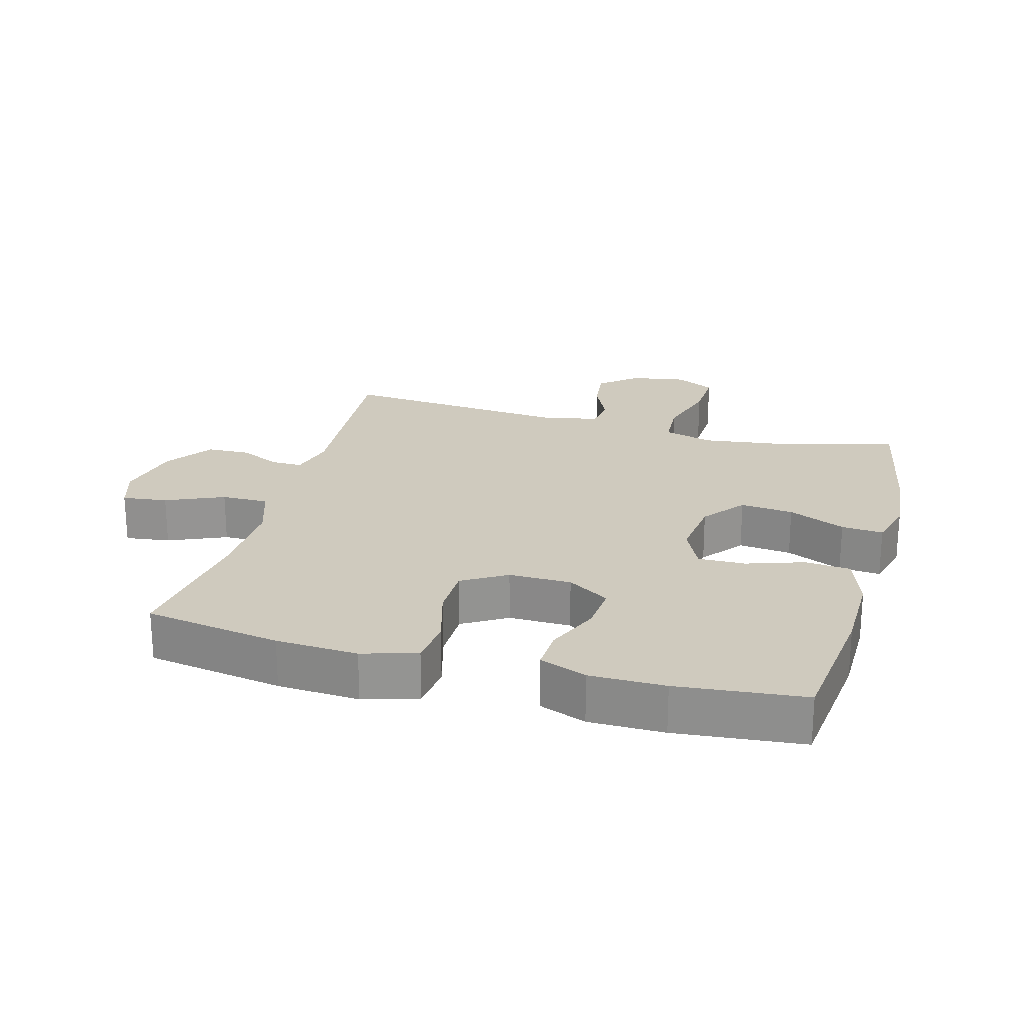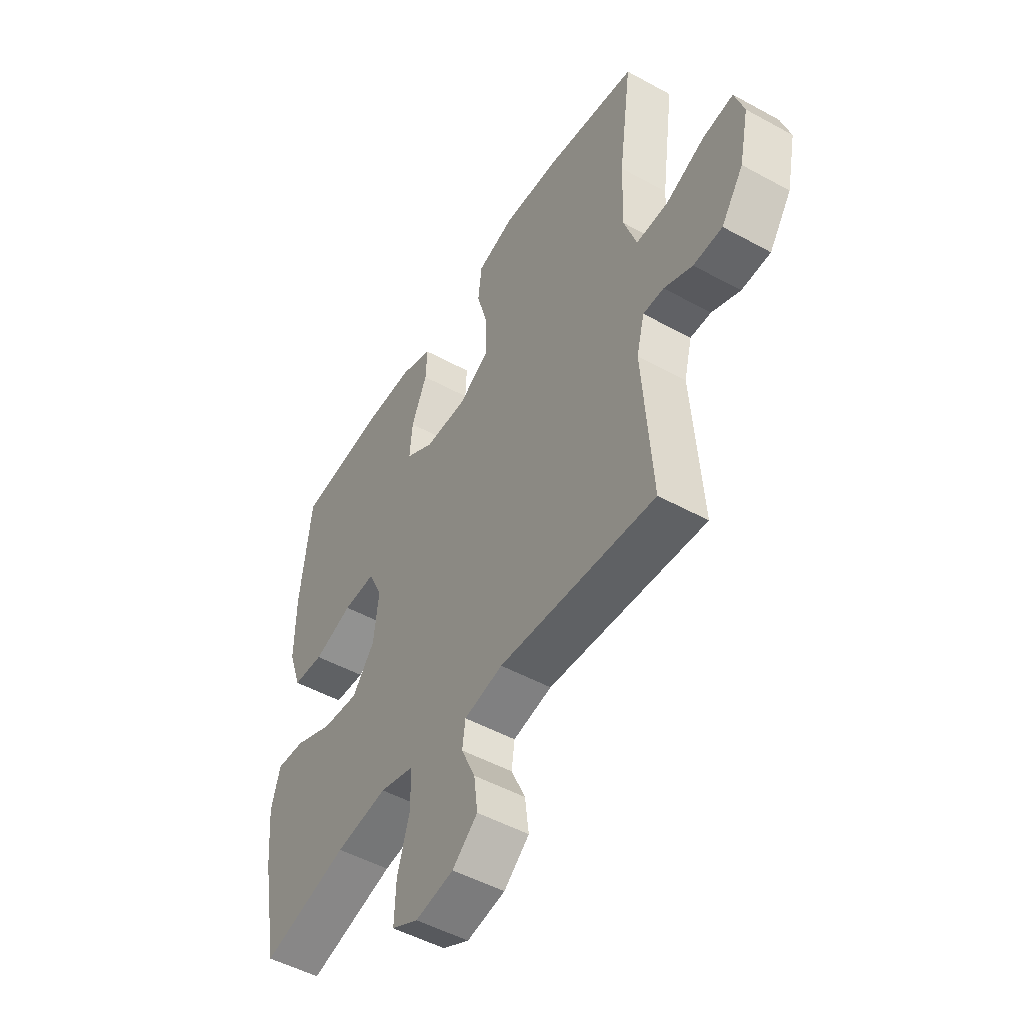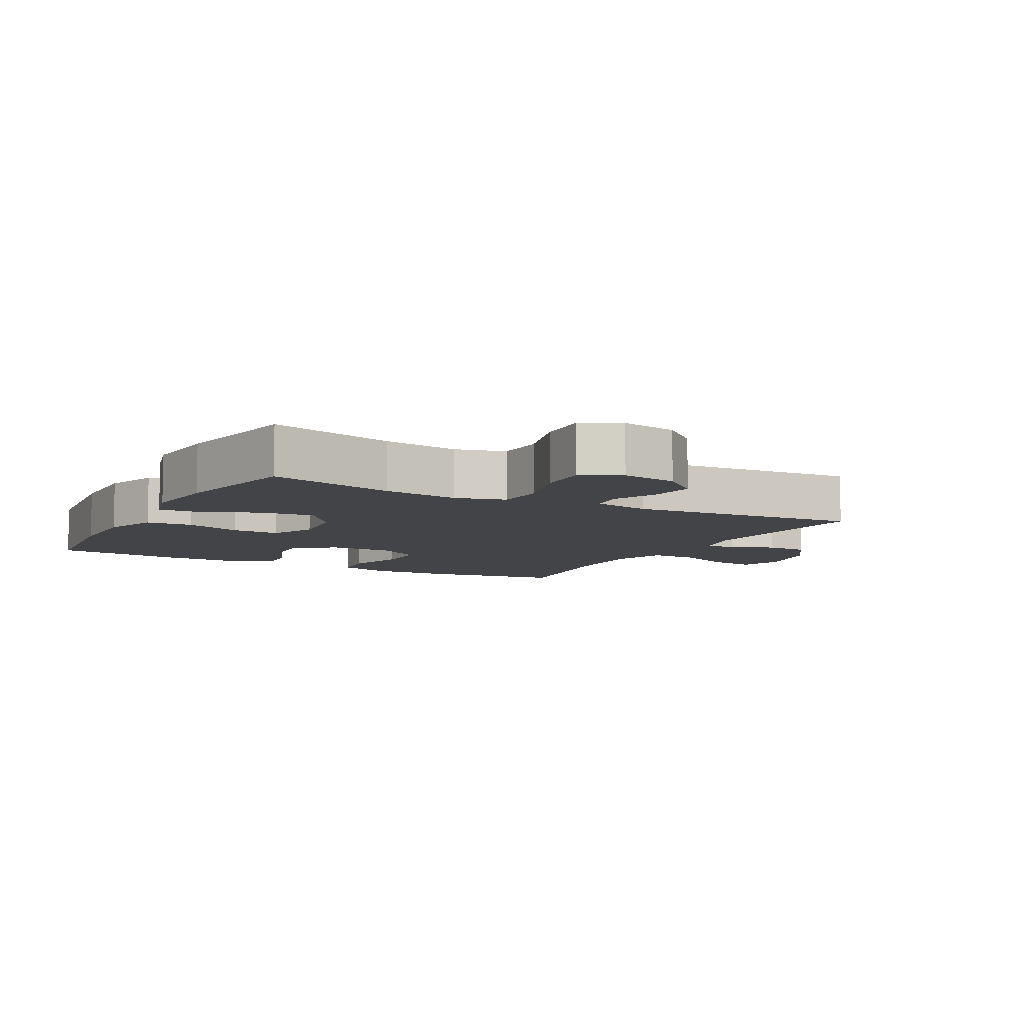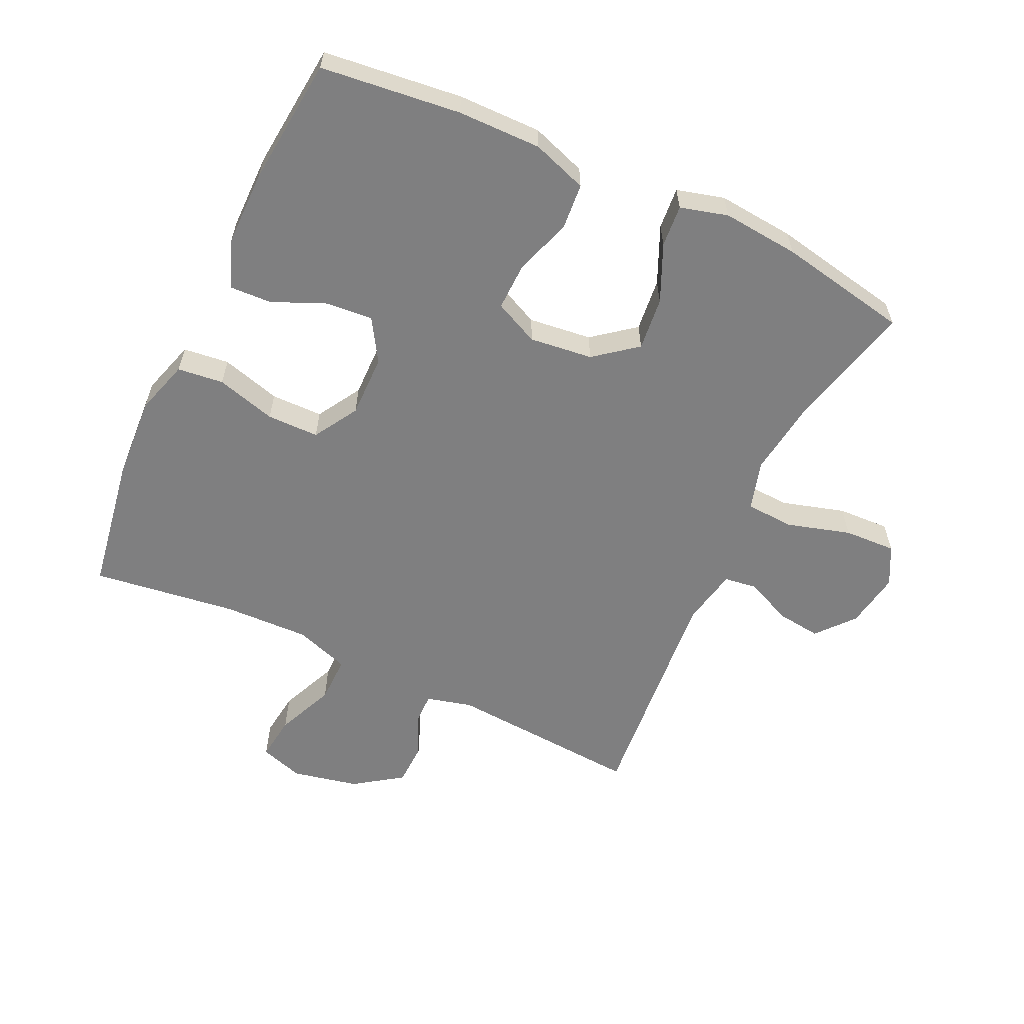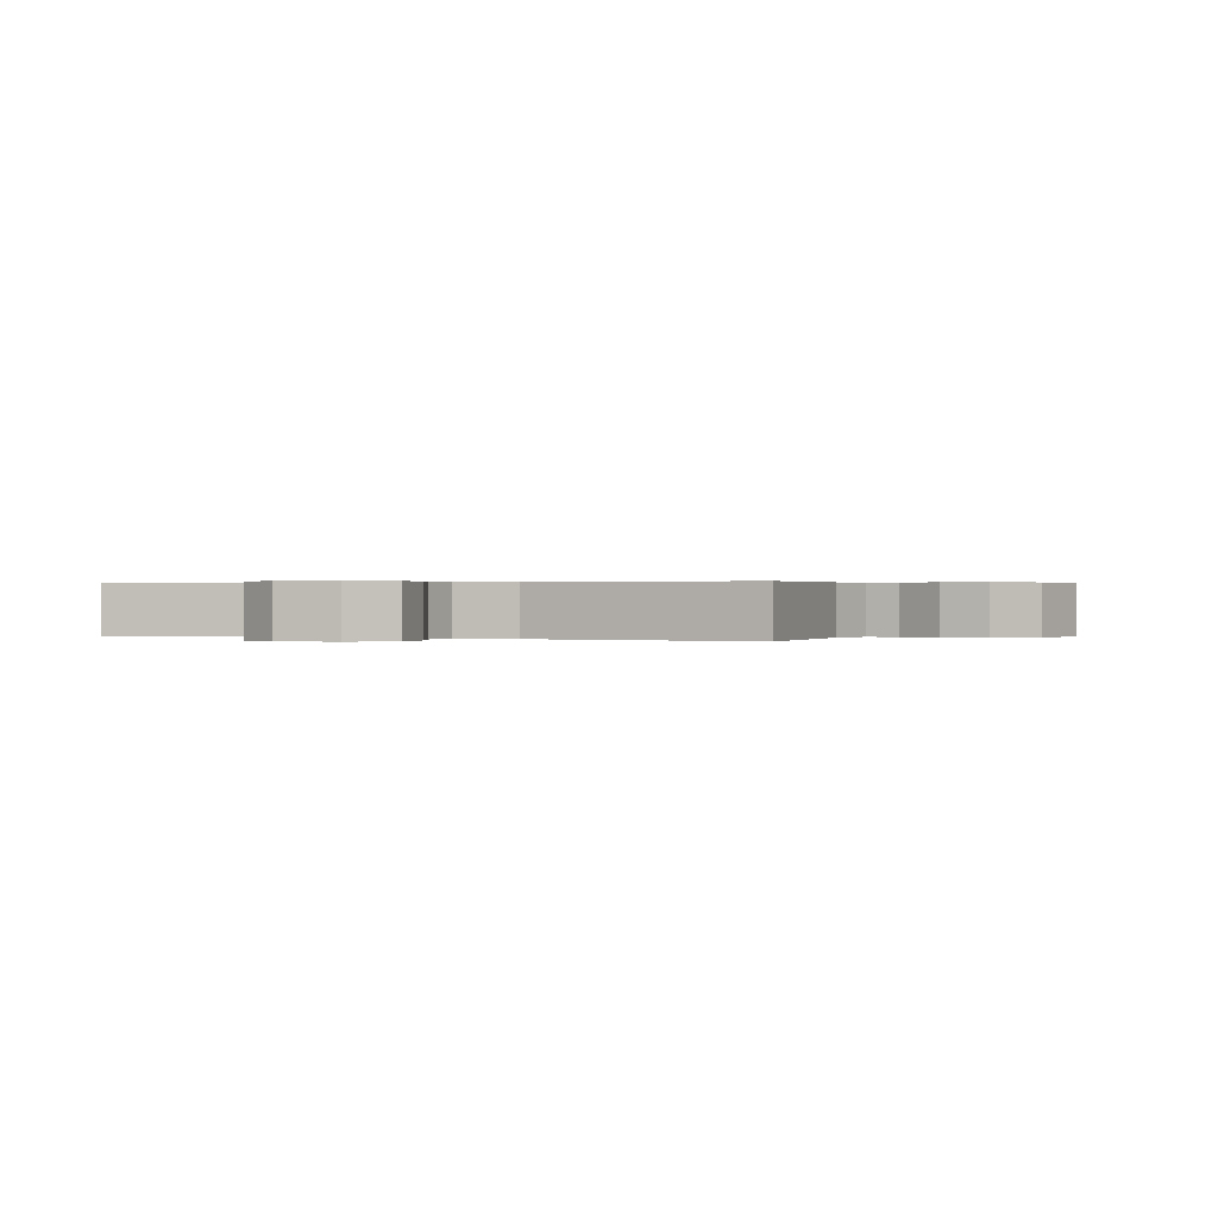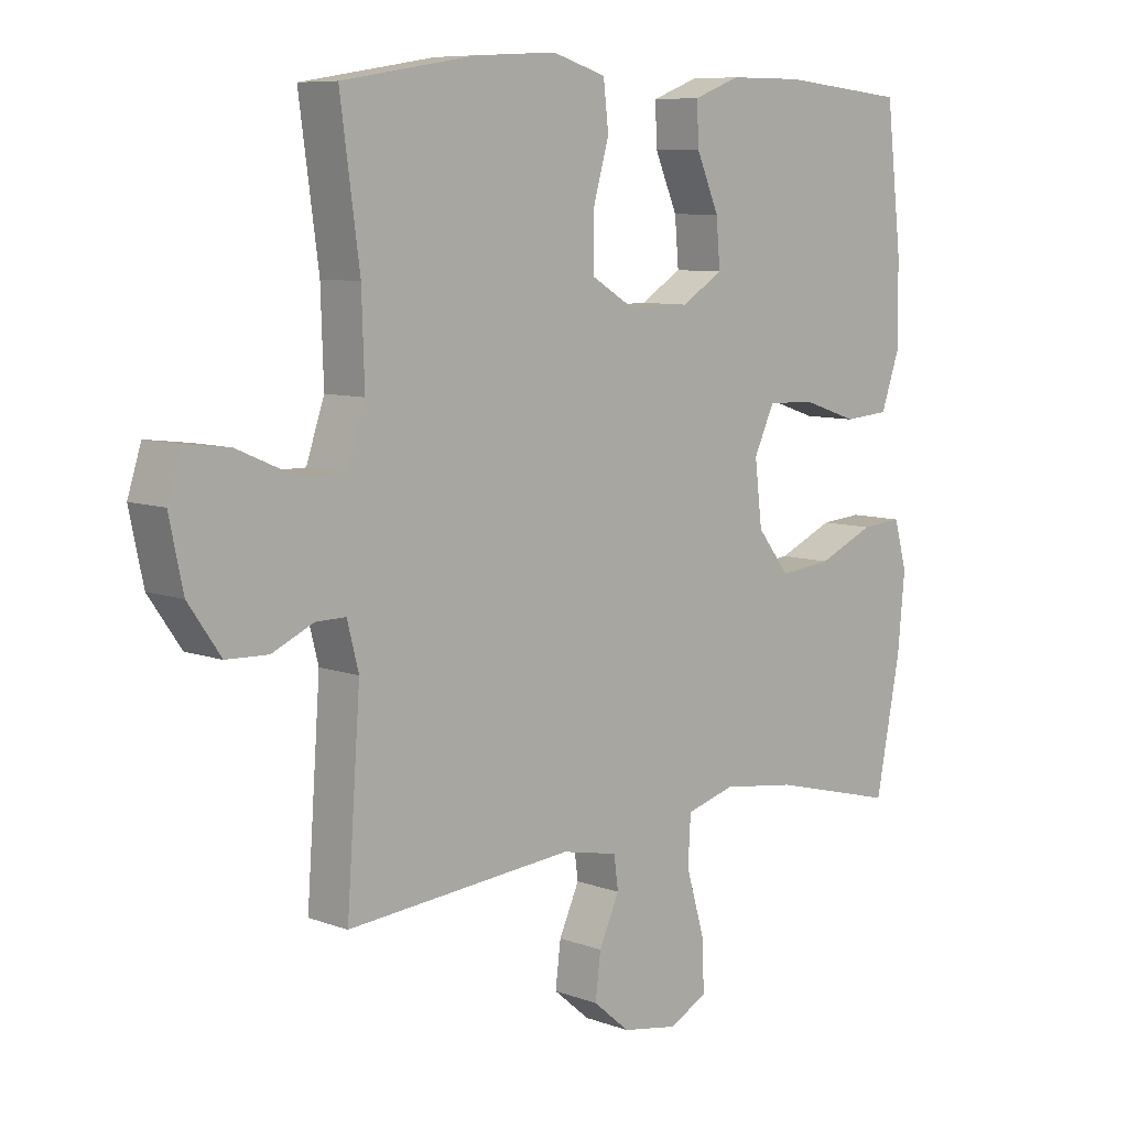
<metadata>
{"format":"obj","ext":"obj","renderer":"f3d","projection":"perspective","resolution":1024,"background":"white","views":[{"elev":23.2,"azim":15.4,"up":"+Y"},{"elev":-49.9,"azim":-121.2,"up":"+Z"},{"elev":-7.9,"azim":151.4,"up":"+Y"},{"elev":-59.8,"azim":64.9,"up":"+Y"},{"elev":0.3,"azim":-156.0,"up":"+Y"},{"elev":8.1,"azim":-44.5,"up":"+Z"}]}
</metadata>
<code>
o path5330
v 0.5744 0.0375 -0.2656
v 0.5857 0.0375 -0.1437
v 0.565 0.0375 -0.06829
v 0.4987 0.0375 -0.07355
v 0.4083 0.0375 -0.1135
v 0.3241 0.0375 -0.1224
v 0.2718 0.0375 -0.05579
v 0.26 0.0375 0.04438
v 0.2928 0.0375 0.1146
v 0.368 0.0375 0.1128
v 0.4585 0.0375 0.08247
v 0.5311 0.0375 0.08846
v 0.5612 0.0375 0.1756
v 0.5598 0.0375 0.3082
v 0.5345 0.0375 0.5295
v 0.3326 0.0375 0.5497
v 0.2132 0.0375 0.5494
v 0.1384 0.0375 0.521
v 0.1413 0.0375 0.4546
v 0.1777 0.0375 0.3703
v 0.184 0.0375 0.2957
v 0.1174 0.0375 0.2542
v 0.01842 0.0375 0.2531
v -0.05184 0.0375 0.2953
v -0.05273 0.0375 0.3778
v -0.02614 0.0375 0.4726
v -0.03455 0.0375 0.5455
v -0.121 0.0375 0.5719
v -0.2511 0.0375 0.5646
v -0.4672 0.0375 0.5295
v -0.4362 0.0375 0.3002
v -0.4318 0.0375 0.1641
v -0.4611 0.0375 0.07775
v -0.5356 0.0375 0.07867
v -0.6274 0.0375 0.1185
v -0.6989 0.0375 0.1275
v -0.7207 0.0375 0.05833
v -0.6985 0.0375 -0.0465
v -0.6462 0.0375 -0.122
v -0.5787 0.0375 -0.1242
v -0.5123 0.0375 -0.09396
v -0.464 0.0375 -0.09331
v -0.4453 0.0375 -0.1656
v -0.4672 0.0375 -0.4724
v -0.1025 0.0375 -0.4408
v -0.01199 0.0375 -0.4593
v -0.004856 0.0375 -0.5118
v -0.03747 0.0375 -0.5837
v -0.04611 0.0375 -0.6543
v 0.01273 0.0375 -0.7041
v 0.1018 0.0375 -0.7192
v 0.1635 0.0375 -0.6872
v 0.1598 0.0375 -0.6047
v 0.1305 0.0375 -0.5042
v 0.1347 0.0375 -0.4277
v 0.2132 0.0375 -0.4053
v 0.3335 0.0375 -0.4213
v 0.5345 0.0375 -0.4724
v 0.5744 -0.0375 -0.2656
v 0.5857 -0.0375 -0.1437
v 0.565 -0.0375 -0.06829
v 0.4987 -0.0375 -0.07355
v 0.4083 -0.0375 -0.1135
v 0.3241 -0.0375 -0.1224
v 0.2718 -0.0375 -0.05579
v 0.26 -0.0375 0.04438
v 0.2928 -0.0375 0.1146
v 0.368 -0.0375 0.1128
v 0.4585 -0.0375 0.08247
v 0.5311 -0.0375 0.08846
v 0.5612 -0.0375 0.1756
v 0.5598 -0.0375 0.3082
v 0.5345 -0.0375 0.5295
v 0.3326 -0.0375 0.5497
v 0.2132 -0.0375 0.5494
v 0.1384 -0.0375 0.521
v 0.1413 -0.0375 0.4546
v 0.1777 -0.0375 0.3703
v 0.184 -0.0375 0.2957
v 0.1174 -0.0375 0.2542
v 0.01842 -0.0375 0.2531
v -0.05184 -0.0375 0.2953
v -0.05273 -0.0375 0.3778
v -0.02614 -0.0375 0.4726
v -0.03455 -0.0375 0.5455
v -0.121 -0.0375 0.5719
v -0.2511 -0.0375 0.5646
v -0.4672 -0.0375 0.5295
v -0.4362 -0.0375 0.3002
v -0.4318 -0.0375 0.1641
v -0.4611 -0.0375 0.07775
v -0.5356 -0.0375 0.07867
v -0.6274 -0.0375 0.1185
v -0.6989 -0.0375 0.1275
v -0.7207 -0.0375 0.05833
v -0.6985 -0.0375 -0.0465
v -0.6462 -0.0375 -0.122
v -0.5787 -0.0375 -0.1242
v -0.5123 -0.0375 -0.09396
v -0.464 -0.0375 -0.09331
v -0.4453 -0.0375 -0.1656
v -0.4672 -0.0375 -0.4724
v -0.1025 -0.0375 -0.4408
v -0.01199 -0.0375 -0.4593
v -0.004856 -0.0375 -0.5118
v -0.03747 -0.0375 -0.5837
v -0.04611 -0.0375 -0.6543
v 0.01273 -0.0375 -0.7041
v 0.1018 -0.0375 -0.7192
v 0.1635 -0.0375 -0.6872
v 0.1598 -0.0375 -0.6047
v 0.1305 -0.0375 -0.5042
v 0.1347 -0.0375 -0.4277
v 0.2132 -0.0375 -0.4053
v 0.3335 -0.0375 -0.4213
v 0.5345 -0.0375 -0.4724
v 0.5744 0.0375 -0.2656
v 0.5857 0.0375 -0.1437
v 0.565 0.0375 -0.06829
v 0.565 0.0375 -0.06829
v 0.4987 0.0375 -0.07355
v 0.5311 0.0375 0.08846
v 0.5311 0.0375 0.08846
v 0.5612 0.0375 0.1756
v 0.5598 0.0375 0.3082
v 0.5345 0.0375 -0.4724
v 0.5345 0.0375 -0.4724
v 0.5345 0.0375 0.5295
v 0.5345 0.0375 0.5295
v 0.4585 0.0375 0.08247
v 0.4083 0.0375 -0.1135
v 0.368 0.0375 0.1128
v 0.3335 0.0375 -0.4213
v 0.3326 0.0375 0.5497
v 0.3241 0.0375 -0.1224
v 0.2928 0.0375 0.1146
v 0.2928 0.0375 0.1146
v 0.2132 0.0375 -0.4053
v 0.2132 0.0375 0.5494
v 0.2718 0.0375 -0.05579
v 0.26 0.0375 0.04438
v 0.1347 0.0375 -0.4277
v 0.1347 0.0375 -0.4277
v 0.1777 0.0375 0.3703
v 0.184 0.0375 0.2957
v 0.184 0.0375 0.2957
v 0.1384 0.0375 0.521
v 0.1384 0.0375 0.521
v 0.1174 0.0375 0.2542
v 0.1413 0.0375 0.4546
v 0.1018 0.0375 -0.7192
v 0.1635 0.0375 -0.6872
v 0.1635 0.0375 -0.6872
v 0.1598 0.0375 -0.6047
v 0.1305 0.0375 -0.5042
v 0.01842 0.0375 0.2531
v 0.01273 0.0375 -0.7041
v -0.05184 0.0375 0.2953
v -0.04611 0.0375 -0.6543
v -0.03747 0.0375 -0.5837
v -0.004856 0.0375 -0.5118
v -0.01199 0.0375 -0.4593
v -0.01199 0.0375 -0.4593
v -0.1025 0.0375 -0.4408
v -0.05273 0.0375 0.3778
v -0.02614 0.0375 0.4726
v -0.03455 0.0375 0.5455
v -0.03455 0.0375 0.5455
v -0.121 0.0375 0.5719
v -0.2511 0.0375 0.5646
v -0.4672 0.0375 -0.4724
v -0.4672 0.0375 -0.4724
v -0.4318 0.0375 0.1641
v -0.4611 0.0375 0.07775
v -0.4611 0.0375 0.07775
v -0.4362 0.0375 0.3002
v -0.4672 0.0375 0.5295
v -0.4672 0.0375 0.5295
v -0.464 0.0375 -0.09331
v -0.464 0.0375 -0.09331
v -0.4453 0.0375 -0.1656
v -0.5356 0.0375 0.07867
v -0.5123 0.0375 -0.09396
v -0.5787 0.0375 -0.1242
v -0.6274 0.0375 0.1185
v -0.6462 0.0375 -0.122
v -0.6989 0.0375 0.1275
v -0.6989 0.0375 0.1275
v -0.6985 0.0375 -0.0465
v -0.7207 0.0375 0.05833
v 0.5744 -0.0375 -0.2656
v 0.5857 -0.0375 -0.1437
v 0.565 -0.0375 -0.06829
v 0.565 -0.0375 -0.06829
v 0.4987 -0.0375 -0.07355
v 0.5311 -0.0375 0.08846
v 0.5311 -0.0375 0.08846
v 0.5612 -0.0375 0.1756
v 0.5598 -0.0375 0.3082
v 0.5345 -0.0375 -0.4724
v 0.5345 -0.0375 -0.4724
v 0.5345 -0.0375 0.5295
v 0.5345 -0.0375 0.5295
v 0.4585 -0.0375 0.08247
v 0.4083 -0.0375 -0.1135
v 0.368 -0.0375 0.1128
v 0.3335 -0.0375 -0.4213
v 0.3326 -0.0375 0.5497
v 0.3241 -0.0375 -0.1224
v 0.2928 -0.0375 0.1146
v 0.2928 -0.0375 0.1146
v 0.2132 -0.0375 -0.4053
v 0.2132 -0.0375 0.5494
v 0.2718 -0.0375 -0.05579
v 0.26 -0.0375 0.04438
v 0.1347 -0.0375 -0.4277
v 0.1347 -0.0375 -0.4277
v 0.1777 -0.0375 0.3703
v 0.184 -0.0375 0.2957
v 0.184 -0.0375 0.2957
v 0.1384 -0.0375 0.521
v 0.1384 -0.0375 0.521
v 0.1174 -0.0375 0.2542
v 0.1413 -0.0375 0.4546
v 0.1018 -0.0375 -0.7192
v 0.1635 -0.0375 -0.6872
v 0.1635 -0.0375 -0.6872
v 0.1598 -0.0375 -0.6047
v 0.1305 -0.0375 -0.5042
v 0.01842 -0.0375 0.2531
v 0.01273 -0.0375 -0.7041
v -0.05184 -0.0375 0.2953
v -0.04611 -0.0375 -0.6543
v -0.03747 -0.0375 -0.5837
v -0.004856 -0.0375 -0.5118
v -0.01199 -0.0375 -0.4593
v -0.01199 -0.0375 -0.4593
v -0.1025 -0.0375 -0.4408
v -0.05273 -0.0375 0.3778
v -0.02614 -0.0375 0.4726
v -0.03455 -0.0375 0.5455
v -0.03455 -0.0375 0.5455
v -0.121 -0.0375 0.5719
v -0.2511 -0.0375 0.5646
v -0.4672 -0.0375 -0.4724
v -0.4672 -0.0375 -0.4724
v -0.4318 -0.0375 0.1641
v -0.4611 -0.0375 0.07775
v -0.4611 -0.0375 0.07775
v -0.4362 -0.0375 0.3002
v -0.4672 -0.0375 0.5295
v -0.4672 -0.0375 0.5295
v -0.464 -0.0375 -0.09331
v -0.464 -0.0375 -0.09331
v -0.4453 -0.0375 -0.1656
v -0.5356 -0.0375 0.07867
v -0.5123 -0.0375 -0.09396
v -0.5787 -0.0375 -0.1242
v -0.6274 -0.0375 0.1185
v -0.6462 -0.0375 -0.122
v -0.6989 -0.0375 0.1275
v -0.6989 -0.0375 0.1275
v -0.6985 -0.0375 -0.0465
v -0.7207 -0.0375 0.05833
f 258 257 256
f 199 206 198
f 210 223 215
f 206 204 198
f 244 239 243
f 209 207 205
f 218 213 224
f 255 230 253
f 226 228 225
f 261 264 259
f 238 230 255
f 198 204 196
f 207 209 212
f 212 214 216
f 192 205 191
f 224 213 221
f 248 230 232
f 205 192 195
f 248 232 247
f 258 256 263
f 199 219 206
f 236 214 238
f 232 239 250
f 234 228 235
f 212 209 214
f 229 235 228
f 191 207 200
f 256 257 248
f 205 207 191
f 238 255 245
f 250 244 251
f 206 219 210
f 218 199 208
f 253 248 257
f 253 230 248
f 239 240 243
f 219 199 218
f 260 258 263
f 193 195 192
f 218 208 213
f 235 229 236
f 259 263 256
f 225 228 231
f 214 215 230
f 233 231 234
f 243 240 241
f 231 228 234
f 216 214 236
f 230 215 223
f 250 239 244
f 247 232 250
f 236 229 216
f 238 214 230
f 208 199 202
f 223 210 219
f 264 263 259
f 1 2 60 59
f 2 120 194 60
f 3 4 62 61
f 123 13 71 197
f 13 14 72 71
f 127 1 59 201
f 14 129 203 72
f 11 12 70 69
f 4 5 63 62
f 10 11 69 68
f 57 58 116 115
f 15 16 74 73
f 5 6 64 63
f 137 10 68 211
f 56 57 115 114
f 16 17 75 74
f 6 7 65 64
f 8 9 67 66
f 7 8 66 65
f 143 56 114 217
f 20 146 220 78
f 17 148 222 75
f 21 22 80 79
f 19 20 78 77
f 18 19 77 76
f 51 153 227 109
f 52 53 111 110
f 53 54 112 111
f 54 55 113 112
f 22 23 81 80
f 50 51 109 108
f 23 24 82 81
f 49 50 108 107
f 48 49 107 106
f 47 48 106 105
f 163 47 105 237
f 45 46 104 103
f 25 26 84 83
f 26 168 242 84
f 27 28 86 85
f 24 25 83 82
f 28 29 87 86
f 172 45 103 246
f 32 175 249 90
f 31 32 90 89
f 178 31 89 252
f 29 30 88 87
f 180 43 101 254
f 43 44 102 101
f 33 34 92 91
f 41 42 100 99
f 40 41 99 98
f 34 35 93 92
f 39 40 98 97
f 35 188 262 93
f 38 39 97 96
f 37 38 96 95
f 36 37 95 94
f 184 182 183
f 125 124 132
f 136 141 149
f 132 124 130
f 170 169 165
f 135 131 133
f 144 150 139
f 181 179 156
f 152 151 154
f 187 185 190
f 164 181 156
f 124 122 130
f 133 138 135
f 138 142 140
f 118 117 131
f 150 147 139
f 174 158 156
f 131 121 118
f 174 173 158
f 184 189 182
f 125 132 145
f 162 164 140
f 158 176 165
f 160 161 154
f 138 140 135
f 155 154 161
f 117 126 133
f 182 174 183
f 131 117 133
f 164 171 181
f 176 177 170
f 132 136 145
f 144 134 125
f 179 183 174
f 179 174 156
f 165 169 166
f 145 144 125
f 186 189 184
f 119 118 121
f 144 139 134
f 161 162 155
f 185 182 189
f 151 157 154
f 140 156 141
f 159 160 157
f 169 167 166
f 157 160 154
f 142 162 140
f 156 149 141
f 176 170 165
f 173 176 158
f 162 142 155
f 164 156 140
f 134 128 125
f 149 145 136
f 190 185 189

</code>
